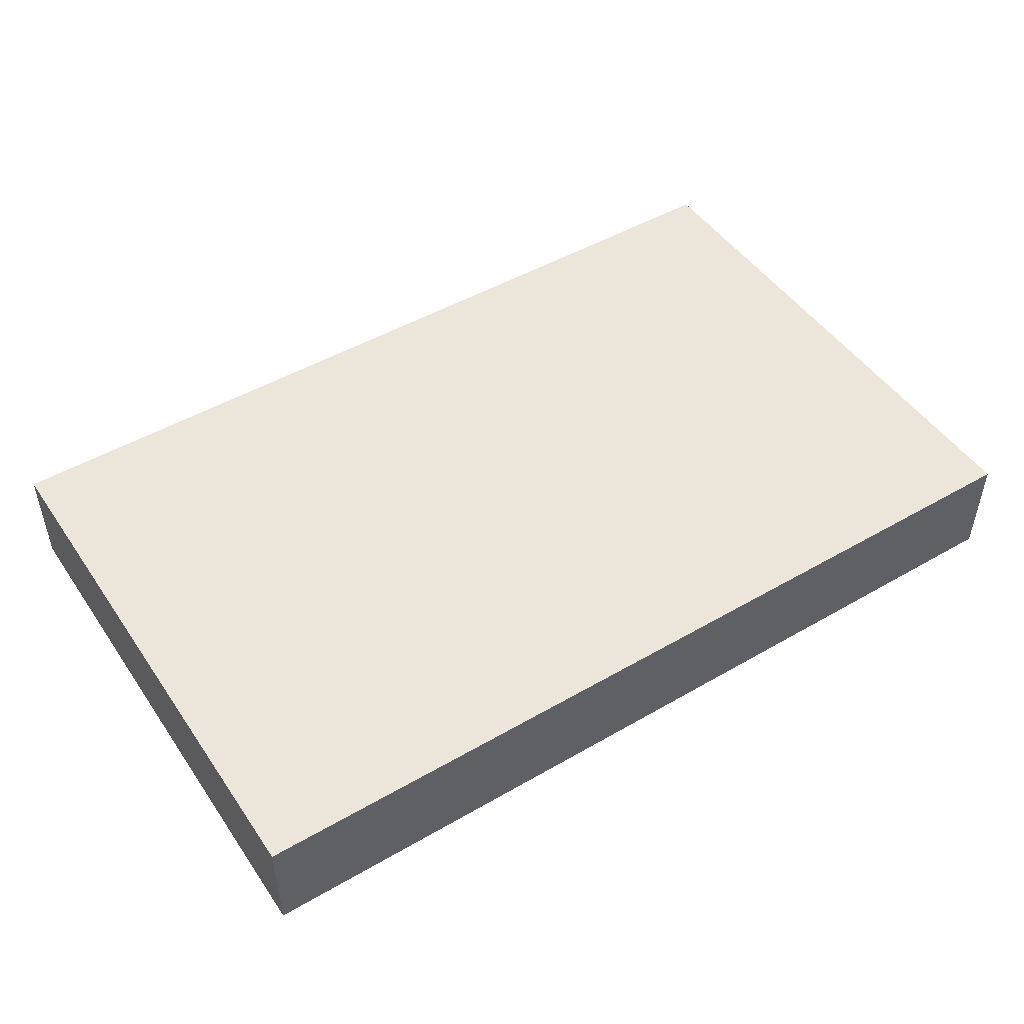
<metadata>
{"format":"obj","ext":"obj","renderer":"f3d","projection":"perspective","resolution":1024,"background":"white","views":[{"elev":48.4,"azim":147.1,"up":"+Z"}]}
</metadata>
<code>
v -0.0849 -0.0532 -0.0104
v -0.0849 -0.0532 0.0104
v -0.0849 0.0532 -0.0104
v -0.0849 0.0532 0.0104
v 0.0849 -0.0532 -0.0104
v 0.0849 -0.0532 0.0104
v 0.0849 0.0532 -0.0104
v 0.0849 0.0532 0.0104
v 0.07304 0.0532 0.001873
v -0.07285 -0.01925 0.0104
v -0.04248 0.04034 -0.0104
v 0.0168 0.04233 -0.0104
v 0.04351 0.04055 -0.0104
v -0.07605 0.0532 0.001422
v 0.0849 0.01284 -0.002272
v -0.01177 -0.004931 0.0104
v -0.05132 -0.03376 0.0104
v -0.06283 0.02628 -0.0104
v 0.03069 -0.02983 -0.0104
v -0.01839 -0.02477 0.0104
v -0.0357 0.01222 -0.0104
v 0.06355 -0.01143 0.0104
v 0.04927 0.0159 0.0104
v -0.0849 -0.01144 0.003149
v -0.0849 0.003408 0.003309
v -0.0849 0.007624 -0.004034
v -0.07554 -0.0532 -0.001571
v -0.04125 0.03087 -0.0104
v 0.02606 -0.01046 -0.0104
v -0.08497 -0.02109 -0.0104
v -0.07203 -0.03824 -0.0104
v -0.07239 -0.02398 -0.0104
v -0.07122 -0.008868 -0.0104
v -0.07064 0.003391 -0.0104
v -0.07116 0.01672 -0.0104
v 0.01806 0.0532 0
v 0.03163 0.0532 0
v 0.006116 0.0532 -0.001096
v -0.07264 0.03288 -0.0104
v 0.0849 0.02993 0
v 0.0849 -0.0159 0
v -0.07025 0.04411 -0.0104
v 0.04365 0.0532 -0.0003486
v -0.05592 -0.03793 -0.0104
v -0.05731 -0.02597 -0.0104
v -0.03516 0.0532 -0.0001852
v -0.05813 -0.009305 -0.0104
v -0.05783 0.003344 -0.0104
v -0.0574 0.01696 -0.0104
v -0.04426 -0.03884 -0.0104
v -0.04367 -0.02504 -0.0104
v -0.04365 -0.0101 -0.0104
v -0.04426 0.003344 -0.0104
v -0.04426 0.0174 -0.0104
v -0.05378 0.03559 -0.0104
v -0.05358 0.04412 -0.0104
v -0.03069 -0.03884 -0.0104
v -0.03201 -0.02379 -0.0104
v -0.03069 -0.01072 -0.0104
v -0.03058 0.002986 -0.0104
v -0.03069 0.03146 -0.0104
v -0.01703 -0.0396 -0.0104
v -0.01727 -0.02375 -0.0104
v -0.01712 -0.01072 -0.0104
v -0.01712 0.003344 -0.0104
v -0.06283 0.03849 -0.0104
v 0.04927 0.02812 0.0104
v -0.01625 0.01725 -0.0104
v -0.02706 0.0215 -0.0104
v 0.07637 -0.02812 0.0104
v -0.003627 -0.03931 -0.0104
v -0.003557 -0.02478 -0.0104
v -0.004076 -0.007855 -0.0104
v -0.003557 0.003344 -0.0104
v -0.003557 0.0174 -0.0104
v 0.009948 -0.03927 -0.0104
v 0.00905 -0.02374 -0.0104
v 0.02376 -0.03934 -0.0104
v 0.02228 -0.02365 -0.0104
v 0.01357 -0.00703 -0.0104
v 0.01357 0.003344 -0.0104
v 0.03761 -0.03962 -0.0104
v 0.03669 -0.01036 -0.0104
v 0.05072 -0.03884 -0.0104
v 0.05074 -0.02439 -0.0104
v 0.04124 -0.02021 -0.0104
v -0.04625 0.04456 0.0104
v -0.03531 0.04385 0.0104
v -0.02028 0.04403 0.0104
v -0.007253 0.04353 0.0104
v 0.06428 -0.03884 -0.0104
v 0.006272 0.04417 0.0104
v 0.01819 0.04396 0.0104
v 0.04686 0.04536 0.0104
v 0.06442 -0.02302 -0.0104
v 0.0761 -0.03876 -0.0104
v -0.01712 0.03146 -0.0104
v -0.002871 0.03193 -0.0104
v 0.008371 0.04263 -0.0104
v 0.01001 0.0174 -0.0104
v 0.02614 0.04146 -0.0104
v 0.05338 0.04178 -0.0104
v 0.0108 0.03128 -0.0104
v 0.06428 0.04233 -0.0104
v -0.0849 0.04236 0.0104
v 0.07641 -0.04294 0.0104
v 0.02423 0.01712 -0.0104
v 0.02414 0.03063 -0.0104
v -0.02086 0.0532 0.001789
v 0.0849 -0.02484 -0.002155
v 0.02711 0.001836 -0.0104
v 0.03728 0.005046 -0.0104
v -0.00226 0.0532 -0.0003211
v 0.03715 0.0174 -0.0104
v 0.05198 0.0532 0
v 0.03715 0.03146 -0.0104
v 0.07445 -0.0532 -0.01035
v 0.07445 -0.0532 0.0104
v 0.0849 0.03512 -0.0104
v -0.0849 -0.03938 -0.001894
v 0.0504 -0.01017 -0.0104
v -0.0849 -0.0532 0
v -0.0849 0.0532 0
v 0.0849 -0.0532 0
v 0.0849 0.0532 0
v 0.05072 0.003344 -0.0104
v 0.06789 -0.0532 5.477e-05
v 0.05072 0.0174 -0.0104
v -0.03098 -0.0532 5.191e-05
v 0.05072 0.03146 -0.0104
v 0.07459 0.0532 -0.0104
v -0.04721 0.0532 -0.0003604
v 0.06464 -0.009687 -0.0104
v 0.01857 -0.0159 -0.0104
v 0.0764 0.02996 0.0104
v 0.06428 0.003344 -0.0104
v -0.04927 0.02628 -0.0104
v 0.06343 0.01845 -0.0104
v 0.06409 0.03105 -0.0104
v 0.065 0.04427 0.0104
v 0.07676 -0.02453 -0.0104
v 0.07633 -0.01003 -0.0104
v 0.07785 0.003344 -0.0104
v 0.07693 0.03182 -0.0104
v 0.07785 0.04552 -0.0104
v 0.06361 0.002302 0.0104
v 0.06978 -0.04549 -0.0104
v -0.02472 -0.04643 -0.0104
v 0.002452 -0.04642 -0.0104
v 0.01602 -0.04642 -0.0104
v 0.02959 -0.04642 -0.0104
v -0.01105 -0.04642 -0.0104
v -0.05261 -0.04636 -0.0104
v -0.03822 -0.04647 -0.0104
v 0.04374 -0.04591 -0.0104
v 0.05831 -0.04601 -0.0104
v -0.01205 0.0532 -0.002433
v -0.0849 -0.003394 -0.002056
v -0.06946 0.0532 -0.0104
v -0.05709 -0.0532 0.002221
v -0.07815 0.01028 -0.01037
v -0.07815 -0.003776 -0.0104
v 0.03715 -0.0532 0.001239
v 0.06399 -0.0532 -0.0103
v -0.06461 -0.003686 -0.0104
v -0.07717 -0.02968 0.0104
v -0.07653 0.02484 0.0104
v -0.06799 -0.03547 0.0104
v -0.0674 -0.007705 0.0104
v -0.0694 0.00819 0.0104
v -0.06653 0.02111 0.0104
v -0.06784 0.03515 0.0104
v -0.05427 -0.02109 0.0104
v -0.05469 -0.006419 0.0104
v -0.05427 0.00703 0.0104
v -0.04204 -0.03526 0.0104
v -0.04165 -0.02079 0.0104
v -0.0407 -0.00703 0.0104
v -0.0407 0.03515 0.0104
v -0.02391 0.03849 -0.0104
v -0.07533 -0.0001546 0.0104
v -0.02714 -0.0174 0.0104
v -0.06106 0 0.0104
v -0.04749 0 0.0104
v -0.02306 -0.005267 0.0104
v -0.02714 0.00703 0.0104
v 0.006784 0 0.0104
v 0.02035 -1.388e-17 0.0104
v -0.06461 -0.01775 -0.0104
v -0.02713 0.03531 0.0104
v -0.06528 0.009768 -0.0104
v -0.05105 -0.003686 -0.0104
v -0.03792 -0.004294 -0.0104
v -0.02391 -0.003686 -0.0104
v 0.04185 -0.003751 -0.0104
v -0.01058 0.03826 -0.0104
v -0.01001 -0.0174 0.0104
v -0.01357 0.00703 0.0104
v -0.01348 0.02103 0.0104
v -0.01357 0.03515 0.0104
v 0.0006526 -0.007334 0.0104
v -5.878e-05 0.006338 0.0104
v 0 0.02109 0.0104
v 0 0.03515 0.0104
v 0.01357 0.00703 0.0104
v 0.01357 0.02109 0.0104
v 0.01357 0.03515 0.0104
v 0.02714 0.02109 0.0104
v 0.02714 0.03515 0.0104
v 0.0407 0.02109 0.0104
v 0.0407 0.03515 0.0104
v 0.05719 0.02404 0.0104
v 0.05783 0.03515 0.0104
v 0.07051 0.0375 0.0104
v -0.0849 -0.03877 0.0104
v -0.0849 -0.02471 0.0104
v -0.0849 -0.003344 0.0104
v -0.0849 0.01747 0.0104
v -0.0849 0.03148 0.0104
v -0.06784 0.0532 0.0104
v -0.0553 0.0532 0.0104
v -0.04173 0.0532 0.0104
v -0.02816 0.0532 0.0104
v -0.01459 0.0532 0.0104
v -0.001024 0.0532 0.0104
v 0.01254 0.0532 0.0104
v 0.02611 0.0532 0.0104
v -0.03756 -0.03187 -0.0104
v 0.0407 0.0532 0.0104
v -0.02391 -0.03181 -0.0104
v 0.05325 0.0532 0.0104
v 0.003227 -0.03181 -0.0104
v 0.01706 -0.03051 -0.0104
v 0.04137 -0.03063 -0.0104
v 0.06572 0.0532 0.0104
v 0.06971 -0.0312 -0.0104
v -0.06106 -0.01406 0.0104
v -0.04749 -0.01406 0.0104
v 0.0849 -0.03464 -0.001736
v 0.006784 -0.02812 0.0104
v 0.02035 -0.02812 0.0104
v 0.03392 -0.02812 0.0104
v 0.04749 -0.02812 0.0104
v 0.04749 -0.01406 0.0104
v 0.0575 -0.003686 -0.0104
v -0.05105 -0.01775 -0.0104
v -0.05105 0.01037 -0.0104
v -0.03748 -0.01775 -0.0104
v -0.02391 -0.01775 -0.0104
v -0.01034 -0.03181 -0.0104
v 0.03057 -0.01983 -0.0104
v 0.07107 -0.01775 -0.0104
v 0.03046 0.01014 -0.0104
v 0.04393 0.01037 -0.0104
v 0.07143 0.01065 -0.0104
v -0.01034 0.01037 -0.0104
v 0.0849 0.0207 0.003833
v 0.0849 0.03969 -0.005136
v -0.05812 -0.0532 -0.0103
v -0.04455 -0.0532 -0.0103
v -0.03098 -0.0532 -0.0103
v -0.01742 -0.0532 -0.0103
v -0.003847 -0.0532 -0.0103
v 0.009721 -0.0532 -0.0103
v 0.02329 -0.0532 -0.0103
v 0.03686 -0.0532 -0.0103
v 0.05042 -0.0532 -0.0103
v -0.07039 -0.0532 -0.0104
v 0.002635 0.02281 -0.0104
v 0.05818 -0.03052 -0.0104
v 0.01622 0.02379 -0.0104
v 0.02978 0.02388 -0.0104
v 0.04393 0.02443 -0.0104
v 0.07107 0.02443 -0.0104
v -0.06106 0.01406 0.0104
v -0.02035 0.01406 0.0104
v -0.02035 0.02812 0.0104
v -0.006784 0.01406 0.0104
v -0.006784 0.02812 0.0104
v 0.006784 0.01406 0.0104
v 0.006784 0.02812 0.0104
v 0.02035 0.01406 0.0104
v 0.02035 0.02812 0.0104
v 0.03392 0.02812 0.0104
v 0.03392 0.01406 0.0104
v 0.06106 0.01406 0.0104
v -0.01034 0.02443 -0.0104
v 0.05708 -0.01724 -0.0104
v 0.05723 0.01128 -0.0104
v 0.0575 0.02443 -0.0104
v -0.07708 -0.03087 -0.0104
v -0.07667 0.02545 -0.0104
v -0.0849 0.03809 -0.002677
v -0.05072 -0.04552 0.0104
v -0.04016 -0.04515 0.0104
v -0.02358 -0.04552 0.0104
v -0.02714 -0.03515 0.0104
v -0.01277 -0.04541 0.0104
v -0.0146 -0.03451 0.0104
v 0.0009124 -0.04486 0.0104
v -0.0007241 -0.03551 0.0104
v 0.0005036 -0.02023 0.0104
v 0.01357 -0.04552 0.0104
v 0.01357 -0.03515 0.0104
v 0.01354 -0.02109 0.0104
v 0.01357 -0.00703 0.0104
v 0.02816 -0.04469 0.0104
v 0.02664 -0.03502 0.0104
v 0.02714 -0.02109 0.0104
v 0.02714 -0.00703 0.0104
v 0.02714 0.00703 0.0104
v 0.04189 -0.04482 0.0104
v 0.04038 -0.03493 0.0104
v 0.0407 -0.02109 0.0104
v 0.03007 -0.0532 -0.003673
v -0.05062 -0.0532 -0.003608
v -0.01063 -0.0532 -0.003673
v 0.003559 -0.0532 -0.002498
v 0.04412 -0.0532 -0.003188
v 0.05439 -0.03547 0.0104
v 0.05426 -0.02056 0.0104
v 0.0543 -0.0066 0.0104
v 0.05427 0.00703 0.0104
v 0.06784 -0.03515 0.0104
v 0.06544 -0.02093 0.0104
v 0.07246 -0.003853 0.0104
v 0.07116 0.007901 0.0104
v 0.06762 0.02051 0.0104
v -0.009353 -0.02614 0.0104
v -0.05656 0.04443 0.0104
v 0.02662 0.04417 0.0104
v 0.0849 0.04417 0.0104
v 0.07991 0.0221 0.0104
v -0.05975 0.0532 -0.0008394
v 0.076 0.0532 0.0104
v -0.003557 -0.0159 -0.0104
v -0.02714 -0.02628 0.0104
v -0.05812 -0.0532 0.0104
v -0.06784 -0.0532 0.0104
v -0.04455 -0.0532 0.0104
v -0.03019 -0.0532 0.0104
v -0.01742 -0.0532 0.0104
v -0.003847 -0.0532 0.0104
v 0.009721 -0.0532 0.0104
v 0.02329 -0.0532 0.0104
v 0.03686 -0.0532 0.0104
v 0.0504 -0.0532 0.0104
v 0.06399 -0.0532 0.0104
v 0.0849 -0.03789 0.0104
v 0.0849 -0.02109 0.0104
v 0.0849 -0.00703 0.0104
v 0.0849 0.007072 0.0104
v 0.0849 0.02109 0.0104
v 0.0849 0.03482 0.0104
v -0.05646 0.0532 -0.0104
v -0.04426 0.0532 -0.0104
v -0.02916 0.0532 -0.0104
v -0.01712 0.0532 -0.0104
v -0.003557 0.0532 -0.0104
v 0.01001 0.0532 -0.0104
v 0.02358 0.0532 -0.0104
v 0.03715 0.0532 -0.0104
v 0.05072 0.0532 -0.0104
v 0.06428 0.0532 -0.0104
v -0.0848 0.002131 -0.0104
v -0.07569 -0.00924 0.0104
v -0.0849 0.03128 -0.01034
v -0.0849 -0.03888 -0.0104
v -0.0849 -0.0109 -0.0104
v -0.0849 0.0174 -0.0104
v 0.0849 -0.04392 -0.0009219
v 0.0849 -0.03755 -0.0104
v 0.0849 -0.0229 -0.0104
v 0.0849 -0.01072 -0.0104
v 0.0849 0.0174 -0.0104
v 0.01857 0.01037 -0.0104
v 0.003988 -0.005239 -0.0104
v -0.03121 -0.007288 0.0104
v 0.04936 0.0363 0.0104
v -0.06461 -0.04402 -0.0104
v -0.07818 -0.0159 -0.0104
v -0.0168 -0.01222 0.0104
v -0.07637 -0.0532 0.0104
v -0.07637 0.0532 0.0104
v -0.0849 0.0264 -0.002835
v 0.07907 0.001021 0.0104
v -0.07815 -0.04405 -0.0104
v 0.0849 -0.02949 0.0104
v -0.0849 -0.03254 0.004403
v 0.004178 0.01094 -0.0104
v 0.0407 0 0.0104
v -0.05381 0.02842 0.0104
v -0.0408 0.01418 0.0104
v -0.07878 0.03859 0.0104
v 0.06106 -0.04737 0.0104
v -0.03406 0.02121 0.0104
f 1 27 122
f 1 268 27
f 1 122 120
f 1 120 368
f 1 387 268
f 1 368 387
f 2 120 122
f 2 215 120
f 2 122 383
f 2 383 215
f 3 42 39
f 3 39 367
f 3 159 42
f 3 123 159
f 3 293 123
f 3 367 293
f 4 14 123
f 4 384 14
f 4 123 105
f 4 105 384
f 5 124 117
f 5 117 372
f 5 372 124
f 6 106 118
f 6 349 106
f 6 118 124
f 6 124 371
f 6 371 349
f 7 119 144
f 7 258 119
f 7 131 125
f 7 125 332
f 7 145 131
f 7 144 145
f 7 332 258
f 8 125 9
f 8 9 335
f 8 332 125
f 8 335 332
f 9 115 235
f 9 364 115
f 9 125 364
f 9 235 335
f 10 166 168
f 10 216 166
f 10 168 173
f 10 237 169
f 10 169 366
f 10 173 237
f 10 217 216
f 10 366 217
f 11 28 55
f 11 61 28
f 11 55 56
f 11 56 356
f 11 357 61
f 11 356 357
f 12 103 99
f 12 99 360
f 12 101 108
f 12 361 101
f 12 108 103
f 12 360 361
f 13 116 101
f 13 101 362
f 13 102 130
f 13 363 102
f 13 130 116
f 13 362 363
f 14 159 123
f 14 220 159
f 14 384 220
f 15 257 352
f 15 375 257
f 15 352 374
f 15 374 375
f 16 198 185
f 16 185 382
f 16 197 201
f 16 382 197
f 16 202 198
f 16 201 202
f 17 173 168
f 17 168 294
f 17 176 173
f 17 294 176
f 18 49 35
f 18 35 292
f 18 39 66
f 18 292 39
f 18 137 49
f 18 66 55
f 18 55 137
f 19 82 78
f 19 78 233
f 19 233 79
f 19 79 251
f 19 234 82
f 19 86 234
f 19 251 86
f 20 182 337
f 20 382 182
f 20 329 197
f 20 197 382
f 20 297 299
f 20 337 297
f 20 299 329
f 21 28 61
f 21 137 28
f 21 53 54
f 21 60 53
f 21 54 137
f 21 65 60
f 21 61 69
f 21 68 65
f 21 69 68
f 22 325 70
f 22 70 351
f 22 146 322
f 22 326 146
f 22 322 321
f 22 321 325
f 22 351 326
f 23 67 210
f 23 212 67
f 23 210 391
f 23 286 212
f 23 323 286
f 23 391 323
f 24 369 30
f 24 30 389
f 24 217 158
f 24 158 369
f 24 389 217
f 25 26 158
f 25 370 26
f 25 158 217
f 25 217 218
f 25 218 370
f 26 365 158
f 26 370 365
f 27 383 122
f 27 268 339
f 27 339 383
f 28 137 55
f 29 80 81
f 29 134 80
f 29 81 111
f 29 111 83
f 29 83 251
f 29 251 134
f 30 32 291
f 30 381 32
f 30 291 368
f 30 368 389
f 30 369 381
f 31 32 45
f 31 291 32
f 31 45 44
f 31 44 380
f 31 380 268
f 31 268 387
f 31 368 291
f 31 387 368
f 32 189 45
f 32 381 189
f 33 162 34
f 33 34 165
f 33 165 47
f 33 47 189
f 33 381 162
f 33 189 381
f 34 161 35
f 34 35 191
f 34 48 165
f 34 191 48
f 34 365 161
f 34 162 365
f 35 49 191
f 35 161 370
f 35 370 292
f 36 227 37
f 36 37 361
f 36 38 226
f 36 360 38
f 36 226 227
f 36 361 360
f 37 229 43
f 37 43 362
f 37 227 229
f 37 362 361
f 38 113 225
f 38 359 113
f 38 225 226
f 38 360 359
f 39 42 66
f 39 292 367
f 40 119 258
f 40 375 119
f 40 354 257
f 40 257 375
f 40 258 332
f 40 332 354
f 41 350 110
f 41 110 373
f 41 351 350
f 41 374 351
f 41 373 374
f 42 355 66
f 42 159 355
f 43 231 115
f 43 115 363
f 43 229 231
f 43 363 362
f 44 45 51
f 44 51 50
f 44 50 153
f 44 153 380
f 45 246 51
f 45 189 246
f 46 223 109
f 46 109 357
f 46 132 222
f 46 356 132
f 46 222 223
f 46 357 356
f 47 165 48
f 47 48 192
f 47 192 52
f 47 52 246
f 47 246 189
f 48 191 49
f 48 49 247
f 48 53 192
f 48 247 53
f 49 137 54
f 49 54 247
f 50 51 228
f 50 57 154
f 50 228 57
f 50 260 153
f 50 154 260
f 51 246 52
f 51 52 248
f 51 58 228
f 51 248 58
f 52 192 53
f 52 53 193
f 52 193 59
f 52 59 248
f 53 247 54
f 53 60 193
f 55 66 56
f 56 66 355
f 56 355 356
f 57 228 58
f 57 58 230
f 57 62 148
f 57 230 62
f 57 148 261
f 57 261 154
f 58 248 59
f 58 59 249
f 58 63 230
f 58 249 63
f 59 193 60
f 59 60 194
f 59 194 64
f 59 64 249
f 60 65 194
f 61 97 69
f 61 180 97
f 61 357 180
f 62 71 152
f 62 250 71
f 62 262 148
f 62 152 262
f 62 230 250
f 63 249 64
f 63 64 336
f 63 72 250
f 63 336 72
f 63 250 230
f 64 65 73
f 64 194 65
f 64 73 336
f 65 68 256
f 65 74 73
f 65 256 74
f 67 211 210
f 67 379 211
f 67 212 213
f 67 213 379
f 68 69 97
f 68 75 256
f 68 287 75
f 68 97 287
f 70 324 106
f 70 106 349
f 70 325 324
f 70 349 388
f 70 350 351
f 70 388 350
f 71 76 149
f 71 232 76
f 71 149 263
f 71 263 152
f 71 250 232
f 72 77 232
f 72 336 77
f 72 232 250
f 73 74 377
f 73 377 336
f 74 256 75
f 74 75 390
f 74 81 377
f 74 390 81
f 75 98 269
f 75 287 98
f 75 269 390
f 76 78 150
f 76 233 78
f 76 264 149
f 76 150 264
f 76 232 233
f 77 134 79
f 77 79 233
f 77 336 134
f 77 233 232
f 78 82 151
f 78 265 150
f 78 151 265
f 79 134 251
f 80 377 81
f 80 134 336
f 80 336 377
f 81 100 376
f 81 390 100
f 81 376 111
f 82 84 155
f 82 234 84
f 82 266 151
f 82 155 266
f 83 121 86
f 83 86 251
f 83 111 112
f 83 112 195
f 83 195 121
f 84 234 85
f 84 85 270
f 84 91 156
f 84 270 91
f 84 267 155
f 84 156 267
f 85 86 121
f 85 234 86
f 85 95 270
f 85 288 95
f 85 121 288
f 87 179 88
f 87 88 222
f 87 392 179
f 87 222 221
f 87 221 330
f 87 330 392
f 88 190 89
f 88 89 223
f 88 179 190
f 88 223 222
f 89 200 90
f 89 90 224
f 89 190 200
f 89 224 223
f 90 204 92
f 90 92 225
f 90 200 204
f 90 225 224
f 91 96 147
f 91 236 96
f 91 147 156
f 91 270 236
f 92 207 93
f 92 93 226
f 92 204 207
f 92 226 225
f 93 207 209
f 93 209 331
f 93 227 226
f 93 331 227
f 94 331 211
f 94 211 379
f 94 213 231
f 94 379 213
f 94 231 229
f 94 229 331
f 95 133 252
f 95 288 133
f 95 141 236
f 95 252 141
f 95 236 270
f 96 236 141
f 96 141 372
f 96 372 147
f 97 196 98
f 97 98 287
f 97 180 196
f 98 99 103
f 98 359 99
f 98 103 269
f 98 196 359
f 99 359 360
f 100 269 103
f 100 103 271
f 100 271 107
f 100 107 376
f 100 390 269
f 101 116 108
f 101 361 362
f 102 104 139
f 102 364 104
f 102 139 130
f 102 363 364
f 103 108 271
f 104 144 139
f 104 145 144
f 104 364 145
f 105 123 293
f 105 293 219
f 105 219 394
f 105 394 384
f 106 395 118
f 106 324 395
f 107 271 108
f 107 108 272
f 107 253 111
f 107 111 376
f 107 114 253
f 107 272 114
f 108 116 272
f 109 224 157
f 109 157 358
f 109 223 224
f 109 358 357
f 110 239 373
f 110 388 239
f 110 350 388
f 111 253 112
f 112 253 114
f 112 114 254
f 112 126 195
f 112 254 126
f 113 157 224
f 113 359 157
f 113 224 225
f 114 272 116
f 114 116 273
f 114 128 254
f 114 273 128
f 115 231 235
f 115 364 363
f 116 130 273
f 117 124 127
f 117 127 164
f 117 164 147
f 117 147 372
f 118 127 124
f 118 348 127
f 118 395 348
f 119 375 144
f 120 215 389
f 120 389 368
f 121 195 126
f 121 126 245
f 121 245 133
f 121 133 288
f 124 372 371
f 125 131 364
f 126 254 128
f 126 128 289
f 126 136 245
f 126 289 136
f 127 347 164
f 127 348 347
f 128 273 130
f 128 130 290
f 128 138 289
f 128 290 138
f 129 260 261
f 129 316 260
f 129 261 262
f 129 262 342
f 129 340 316
f 129 341 340
f 129 342 341
f 130 139 290
f 131 145 364
f 132 221 222
f 132 334 221
f 132 355 334
f 132 356 355
f 133 136 143
f 133 245 136
f 133 143 142
f 133 142 252
f 135 214 328
f 135 332 214
f 135 328 333
f 135 354 332
f 135 333 354
f 136 138 255
f 136 289 138
f 136 255 143
f 138 139 274
f 138 290 139
f 138 375 255
f 138 274 375
f 139 144 274
f 140 213 214
f 140 231 213
f 140 214 332
f 140 235 231
f 140 335 235
f 140 332 335
f 141 252 142
f 141 142 374
f 141 373 372
f 141 374 373
f 142 143 374
f 143 255 375
f 143 375 374
f 144 375 274
f 146 286 323
f 146 327 286
f 146 323 322
f 146 326 327
f 147 164 156
f 148 262 261
f 149 264 263
f 150 265 264
f 151 266 265
f 152 263 262
f 153 260 259
f 153 259 380
f 154 261 260
f 155 267 266
f 156 164 267
f 157 359 358
f 158 365 369
f 159 220 334
f 159 334 355
f 160 268 259
f 160 259 316
f 160 339 268
f 160 316 340
f 160 338 339
f 160 340 338
f 161 365 370
f 162 369 365
f 162 381 369
f 163 315 266
f 163 266 319
f 163 346 315
f 163 319 347
f 163 347 346
f 164 347 267
f 166 383 168
f 166 216 215
f 166 215 383
f 167 170 171
f 167 218 170
f 167 171 172
f 167 172 394
f 167 219 218
f 167 394 219
f 168 338 294
f 168 339 338
f 168 383 339
f 169 170 181
f 169 183 170
f 169 174 183
f 169 237 174
f 169 181 366
f 170 275 171
f 170 183 175
f 170 175 275
f 170 218 181
f 171 392 172
f 171 275 392
f 172 330 220
f 172 220 384
f 172 392 330
f 172 384 394
f 173 176 177
f 173 177 238
f 173 238 237
f 174 175 183
f 174 184 175
f 174 178 184
f 174 238 178
f 174 237 238
f 175 184 393
f 175 393 275
f 176 337 177
f 176 294 295
f 176 295 296
f 176 296 297
f 176 297 337
f 177 337 182
f 177 182 378
f 177 378 238
f 178 378 184
f 178 238 378
f 179 396 190
f 179 392 396
f 180 358 196
f 180 357 358
f 181 218 217
f 181 217 366
f 182 185 378
f 182 382 185
f 184 378 393
f 185 198 186
f 185 186 378
f 186 198 276
f 186 276 396
f 186 393 378
f 186 396 393
f 187 188 205
f 187 306 188
f 187 202 201
f 187 201 306
f 187 205 202
f 188 311 205
f 188 306 310
f 188 310 391
f 188 391 311
f 190 277 200
f 190 396 277
f 196 358 359
f 197 302 201
f 197 329 302
f 198 202 278
f 198 278 276
f 199 200 277
f 199 279 200
f 199 278 203
f 199 203 279
f 199 276 278
f 199 396 276
f 199 277 396
f 200 279 204
f 201 302 306
f 202 205 280
f 202 280 278
f 203 204 279
f 203 281 204
f 203 280 206
f 203 206 281
f 203 278 280
f 204 281 207
f 205 282 280
f 205 311 282
f 206 207 281
f 206 283 207
f 206 282 208
f 206 208 283
f 206 280 282
f 207 283 209
f 208 209 283
f 208 284 209
f 208 210 284
f 208 285 210
f 208 282 285
f 209 284 211
f 209 211 331
f 210 211 284
f 210 285 391
f 212 214 213
f 212 328 214
f 212 286 328
f 215 216 389
f 216 217 389
f 218 219 385
f 218 385 370
f 219 293 385
f 220 330 221
f 220 221 334
f 227 331 229
f 239 349 371
f 239 388 349
f 239 371 372
f 239 372 373
f 240 304 241
f 240 241 305
f 240 301 304
f 240 329 301
f 240 305 302
f 240 302 329
f 241 304 308
f 241 309 305
f 241 308 309
f 242 309 308
f 242 308 313
f 242 314 309
f 242 313 314
f 243 314 313
f 243 313 320
f 243 321 314
f 243 320 324
f 243 324 321
f 244 314 321
f 244 391 314
f 244 321 322
f 244 322 391
f 257 353 352
f 257 354 353
f 259 260 316
f 259 268 380
f 262 263 317
f 262 317 342
f 263 264 318
f 263 343 317
f 263 318 343
f 264 265 345
f 264 345 318
f 265 266 315
f 265 315 345
f 266 267 319
f 267 347 319
f 275 393 392
f 282 311 285
f 285 311 391
f 286 327 328
f 292 370 367
f 293 367 385
f 294 340 295
f 294 338 340
f 295 341 296
f 295 340 341
f 296 299 297
f 296 298 299
f 296 342 298
f 296 341 342
f 298 301 299
f 298 300 301
f 298 343 300
f 298 342 343
f 299 301 329
f 300 304 301
f 300 303 304
f 300 344 303
f 300 343 344
f 302 305 306
f 303 308 304
f 303 307 308
f 303 345 307
f 303 344 345
f 305 310 306
f 305 309 310
f 307 313 308
f 307 312 313
f 307 346 312
f 307 345 346
f 309 314 310
f 310 314 391
f 312 320 313
f 312 395 320
f 312 346 347
f 312 347 395
f 315 346 345
f 317 343 342
f 318 344 343
f 318 345 344
f 320 395 324
f 321 324 325
f 322 323 391
f 326 386 327
f 326 351 386
f 327 333 328
f 327 352 333
f 327 386 352
f 333 352 353
f 333 353 354
f 347 348 395
f 351 374 352
f 351 352 386
f 367 370 385
f 392 393 396

</code>
